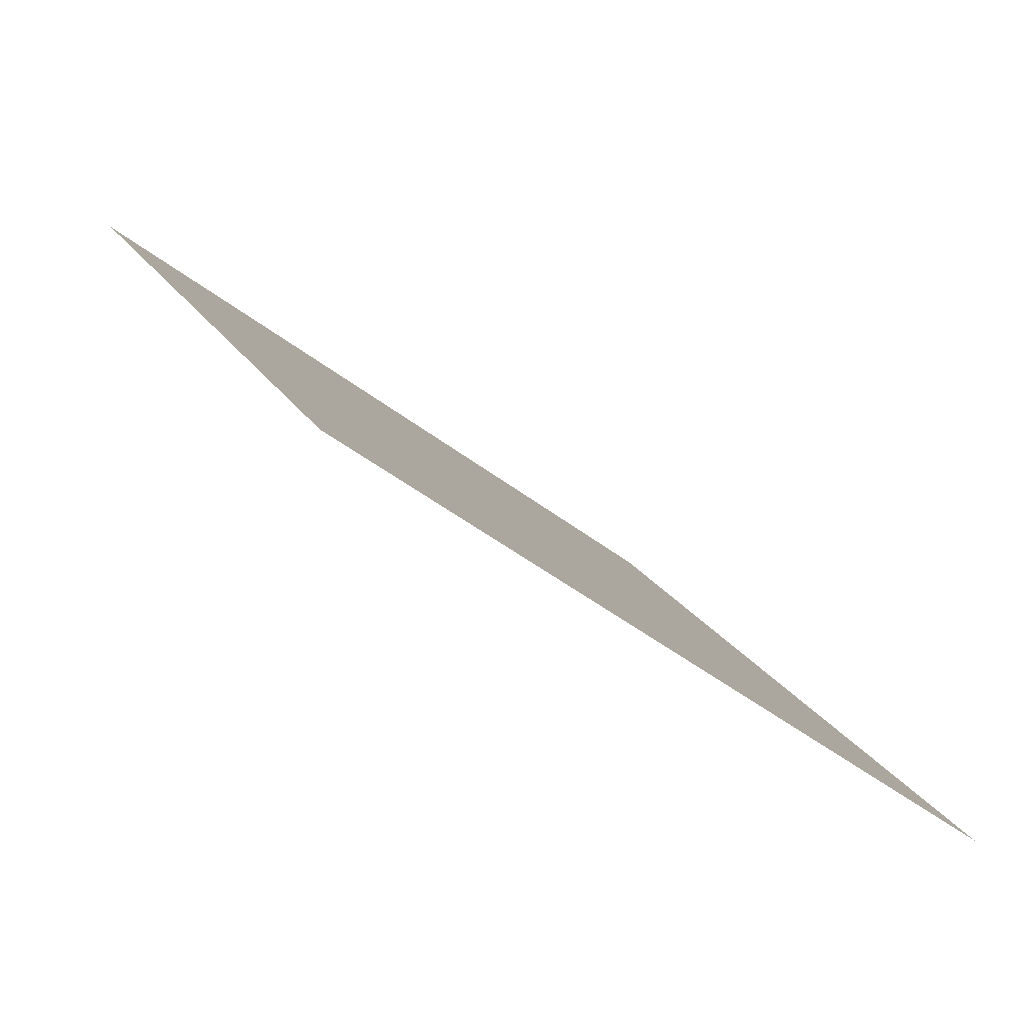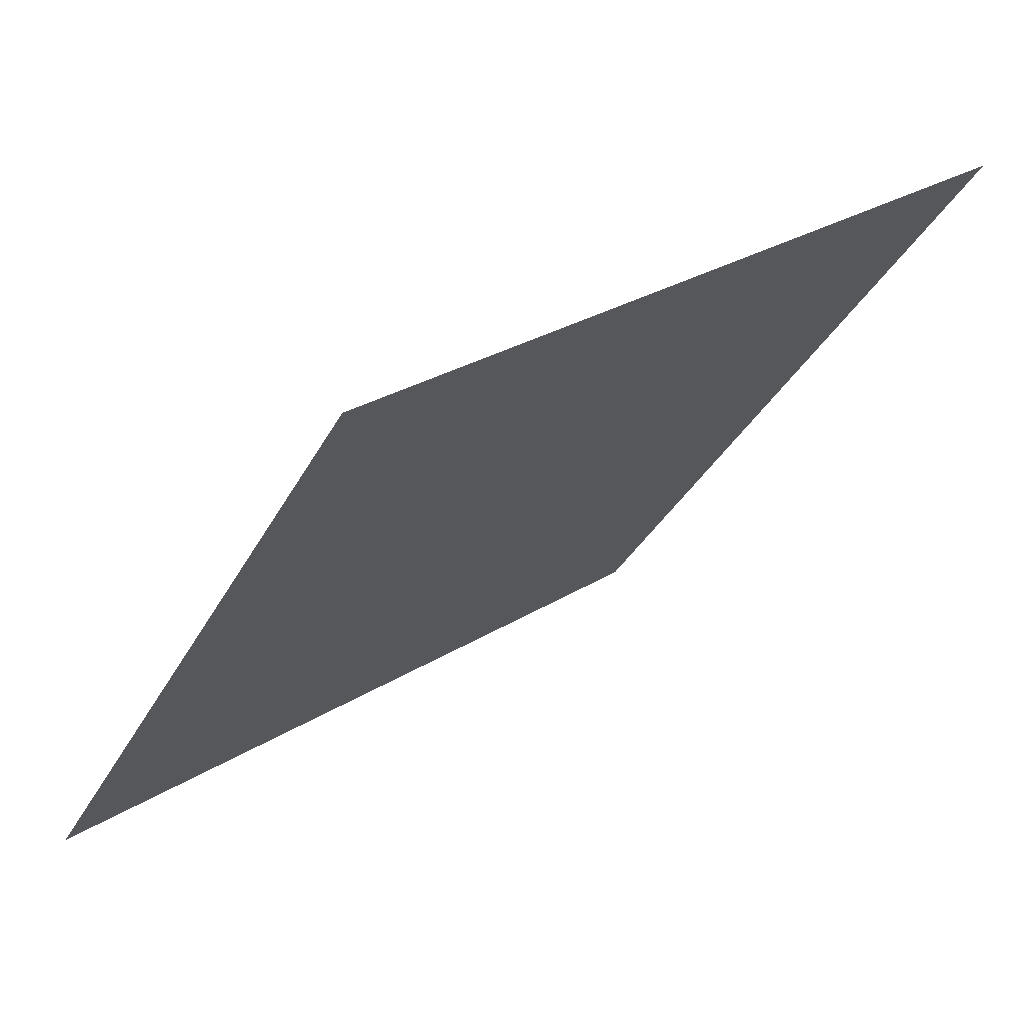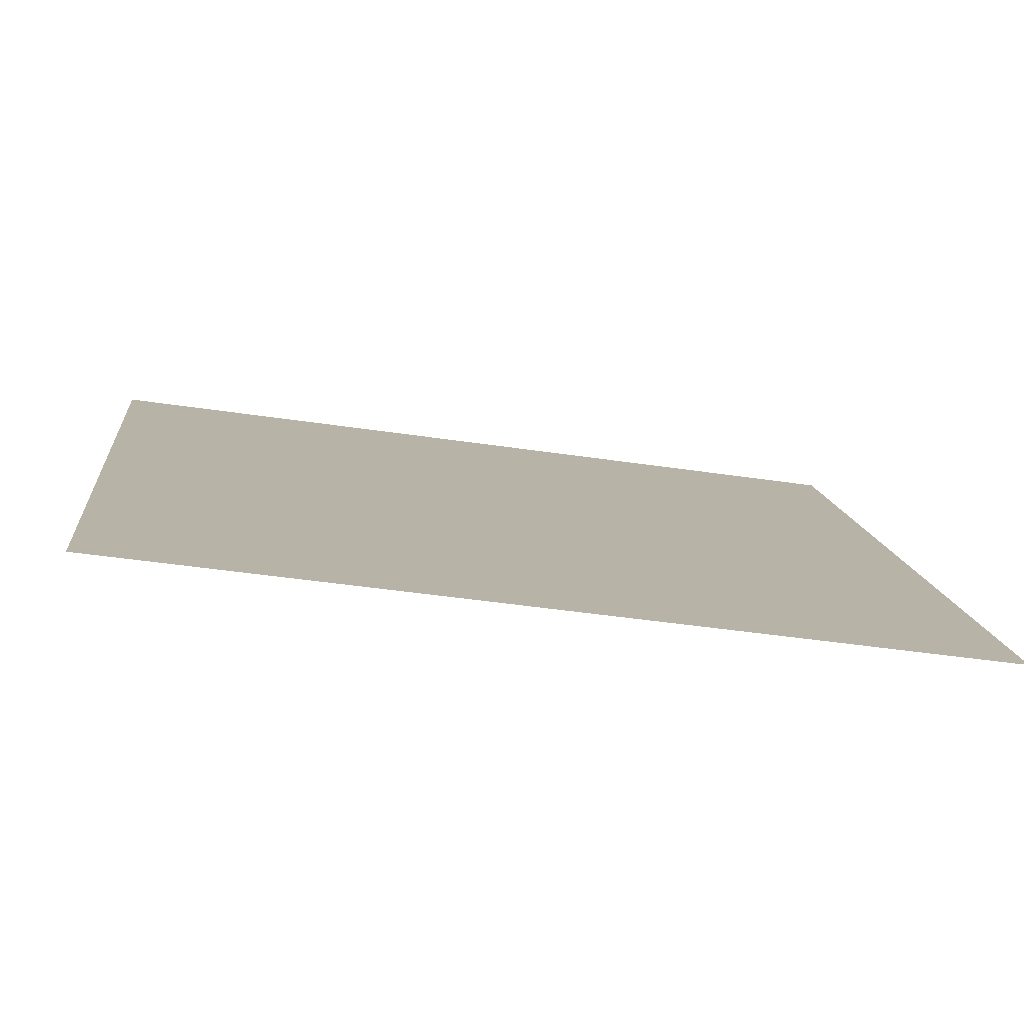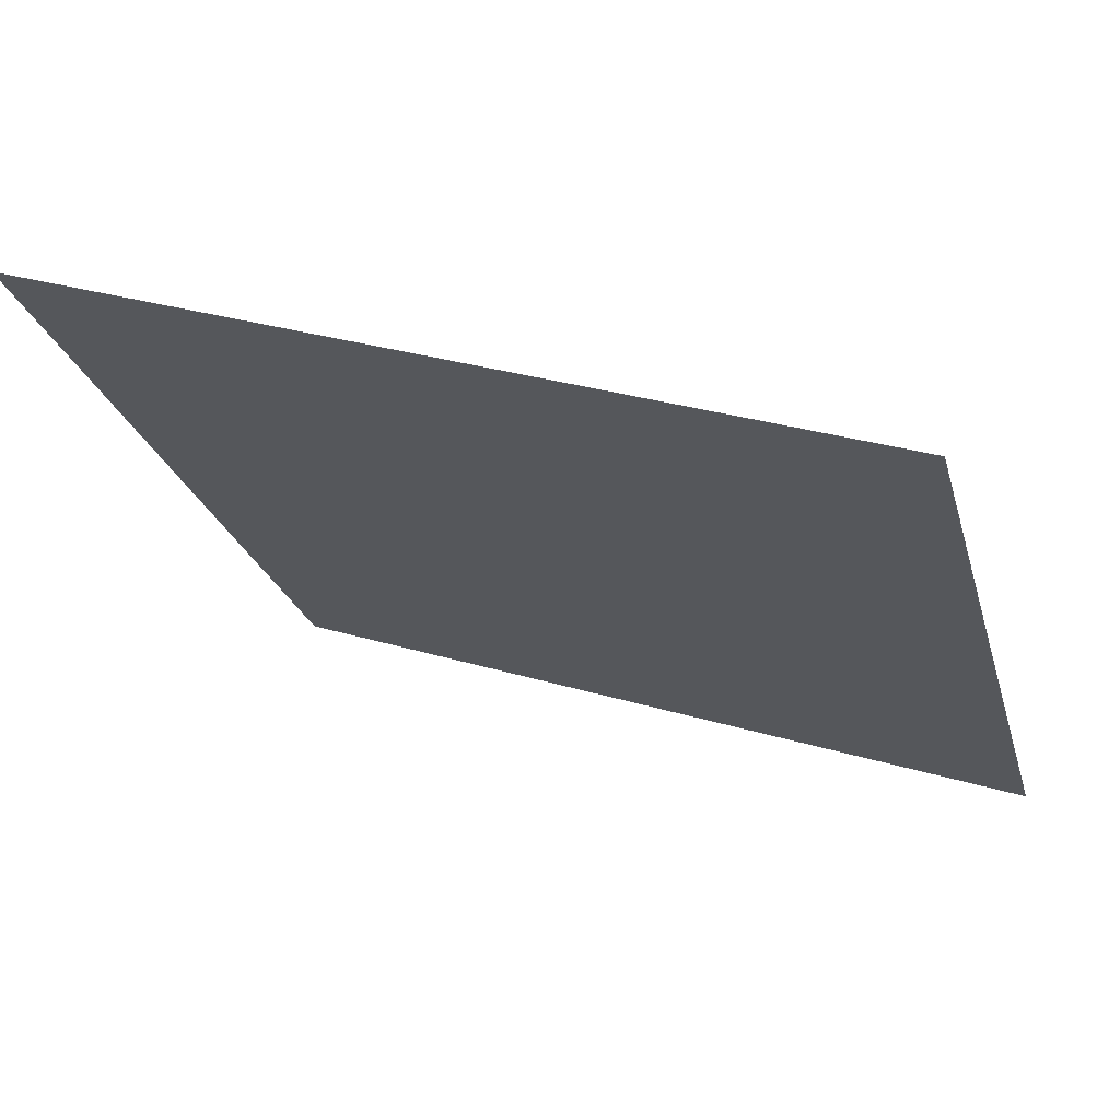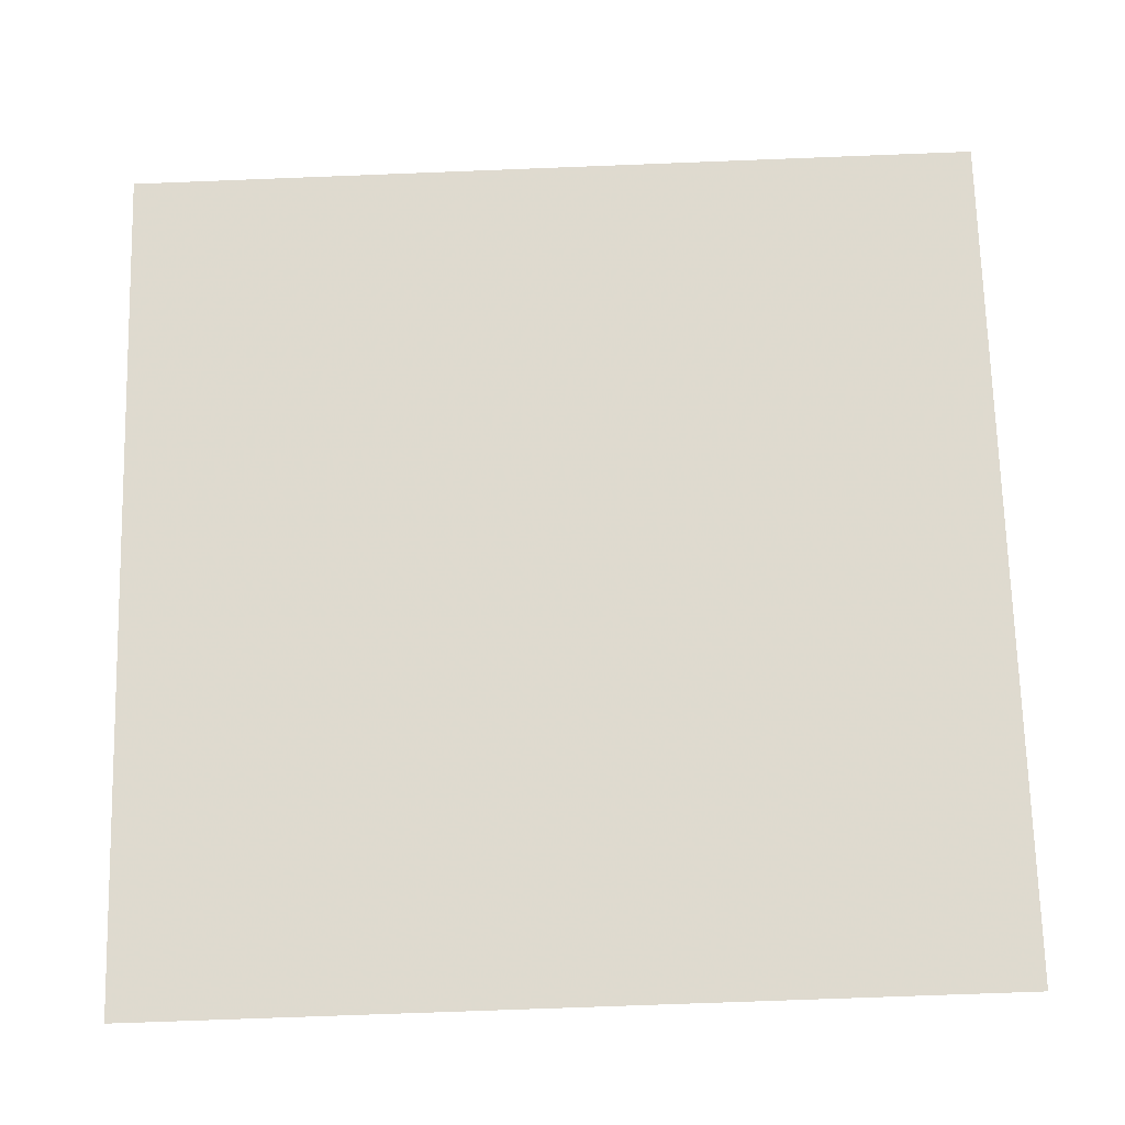
<metadata>
{"format":"obj","ext":"obj","renderer":"f3d","projection":"perspective","resolution":1024,"background":"white","views":[{"elev":18.2,"azim":69.0,"up":"+Y"},{"elev":27.4,"azim":135.2,"up":"+Z"},{"elev":-42.0,"azim":-11.2,"up":"+Z"},{"elev":32.2,"azim":-158.1,"up":"+Z"},{"elev":-56.3,"azim":-179.2,"up":"+Z"}]}
</metadata>
<code>
v -0.1211 0.6827 0.3663
v -0.1277 0.6828 0.3664
v -0.1276 0.6868 0.3716
v -0.121 0.6866 0.3716
f 4 3 2 1

</code>
